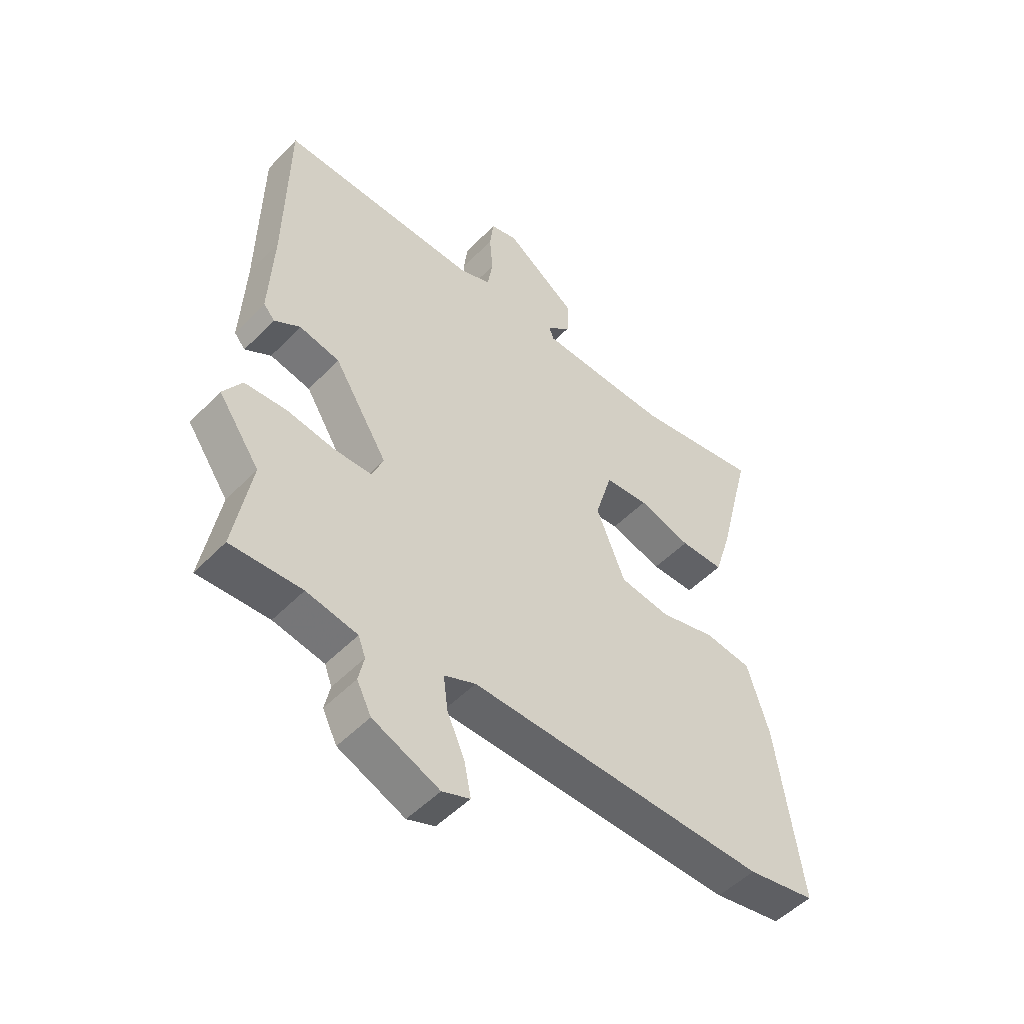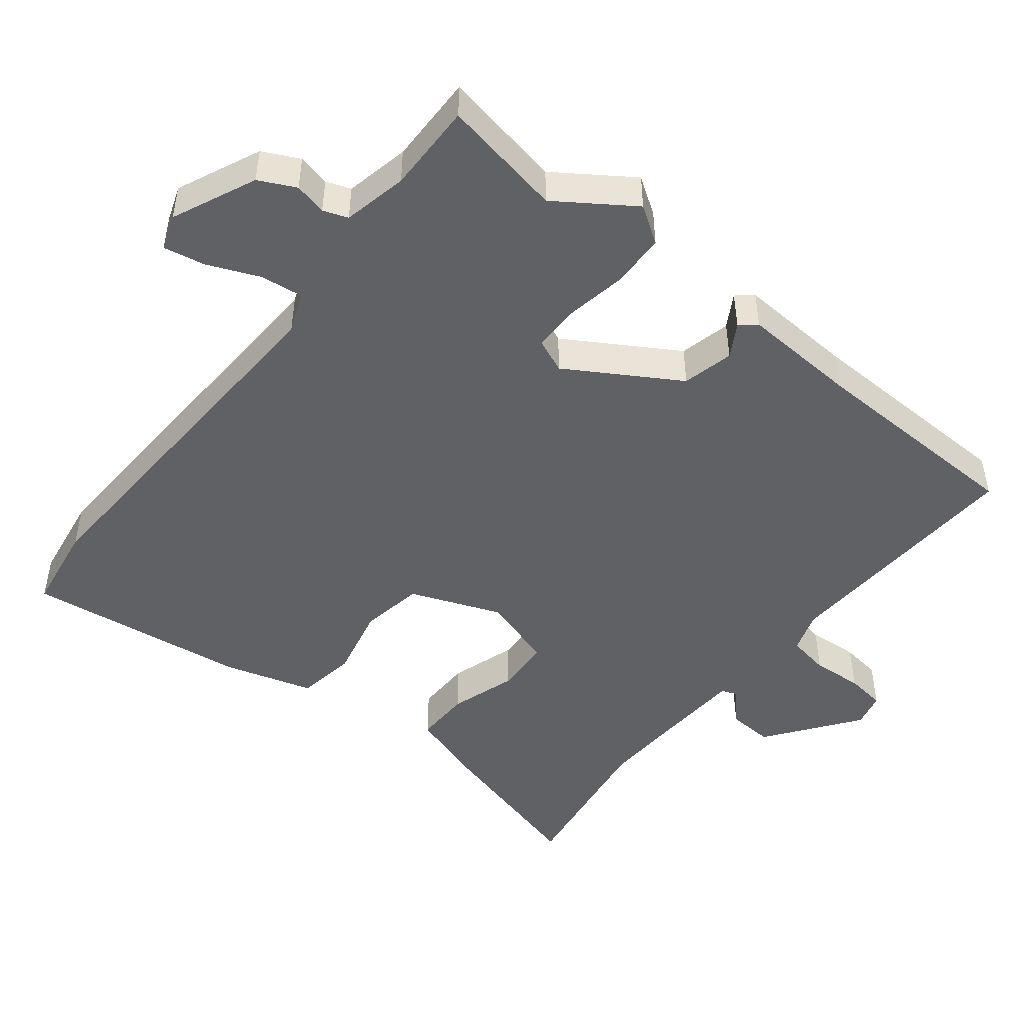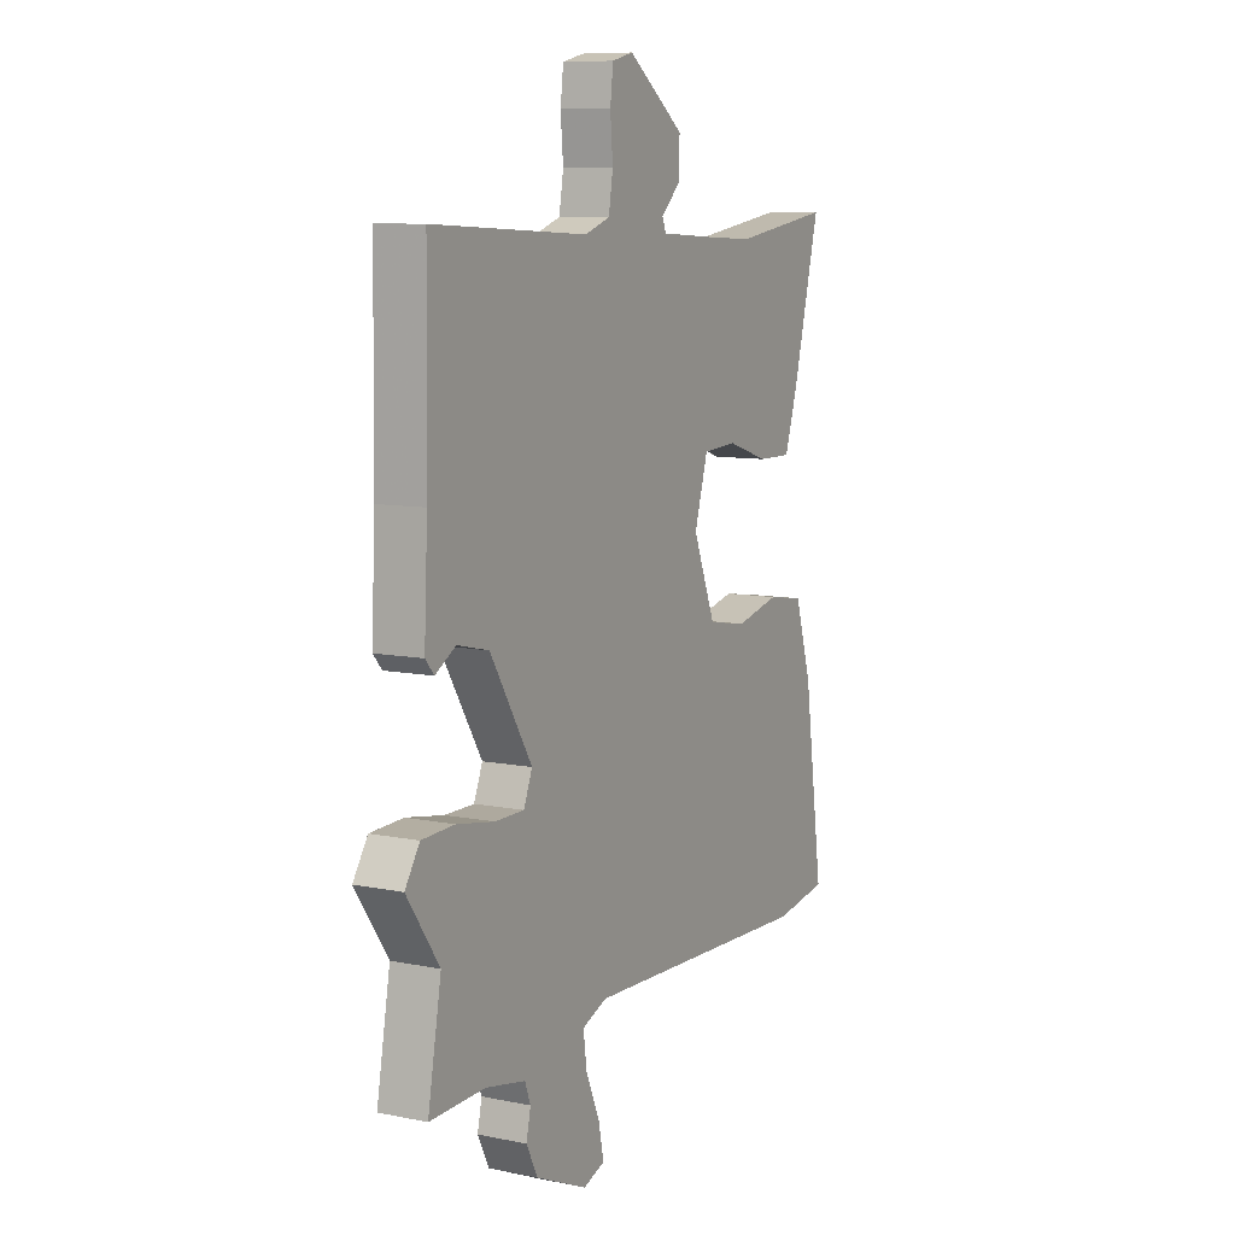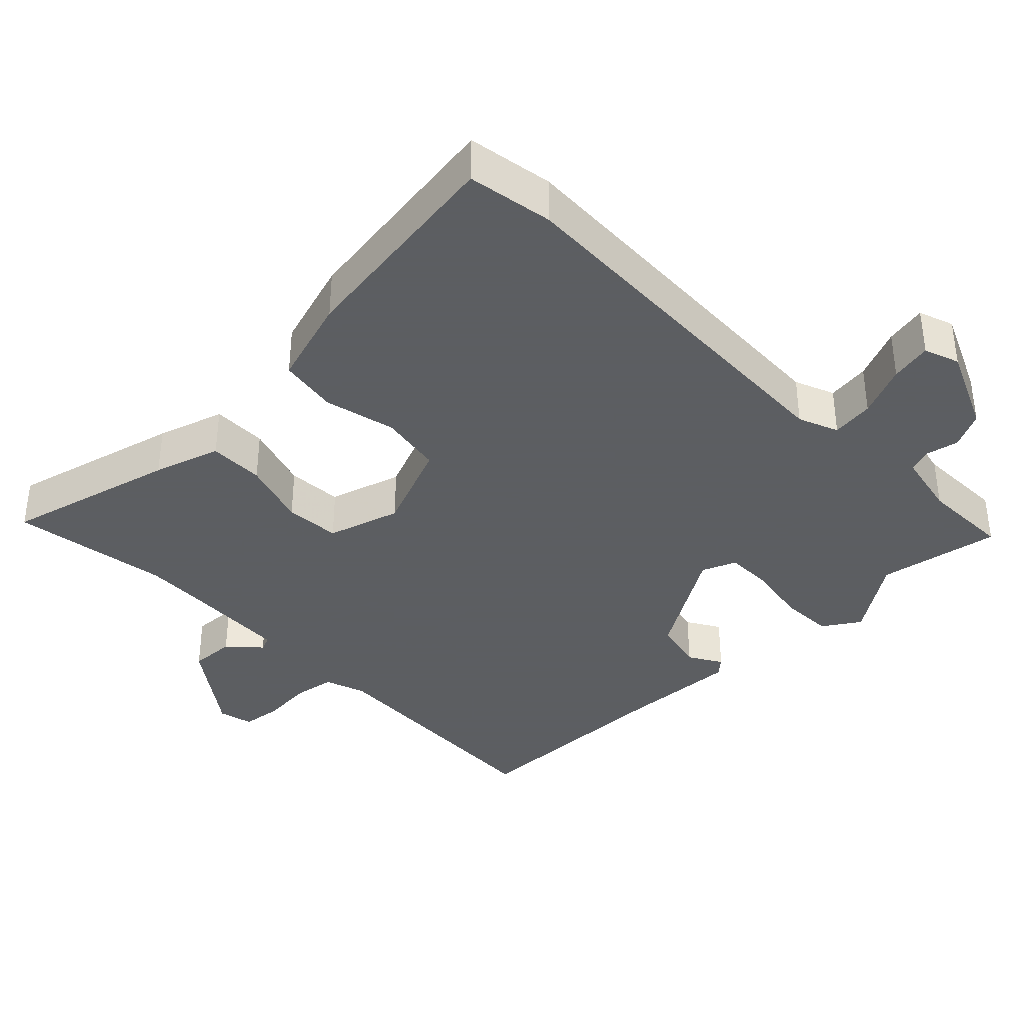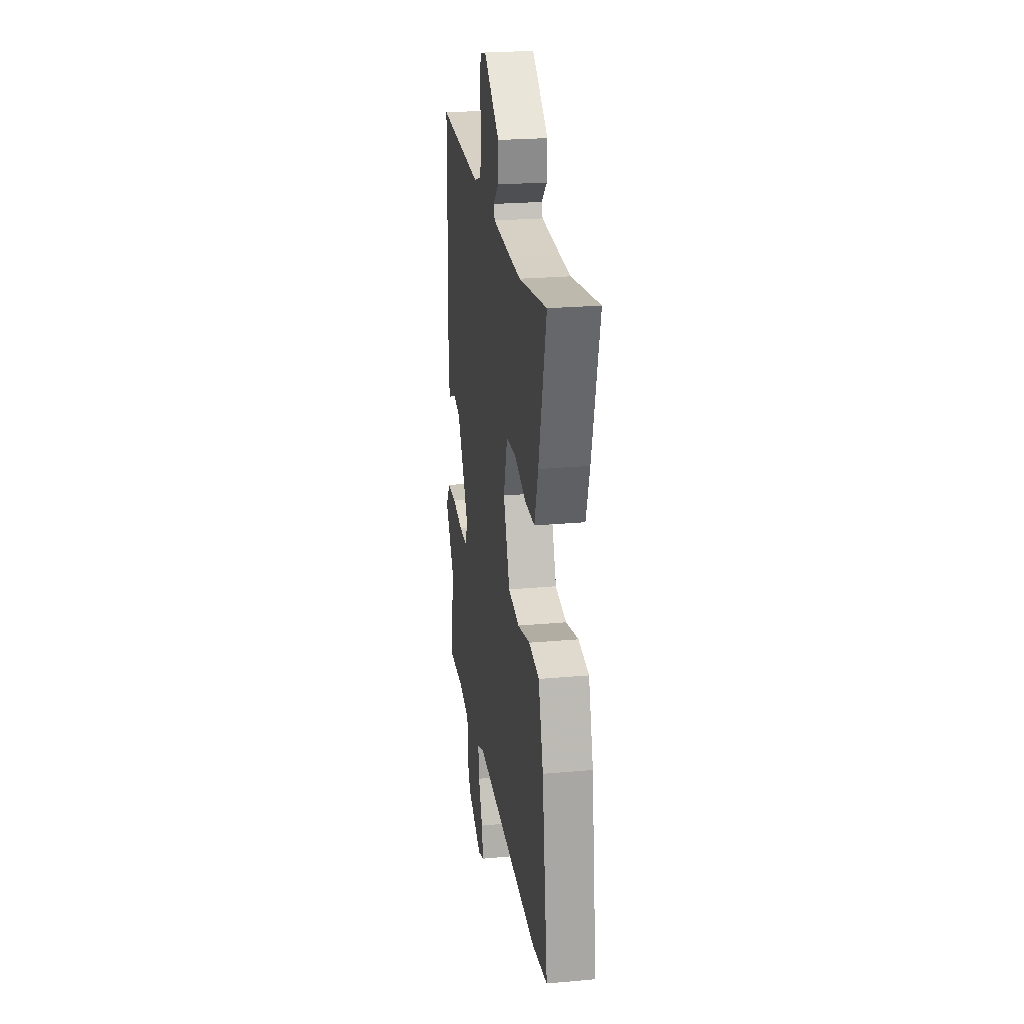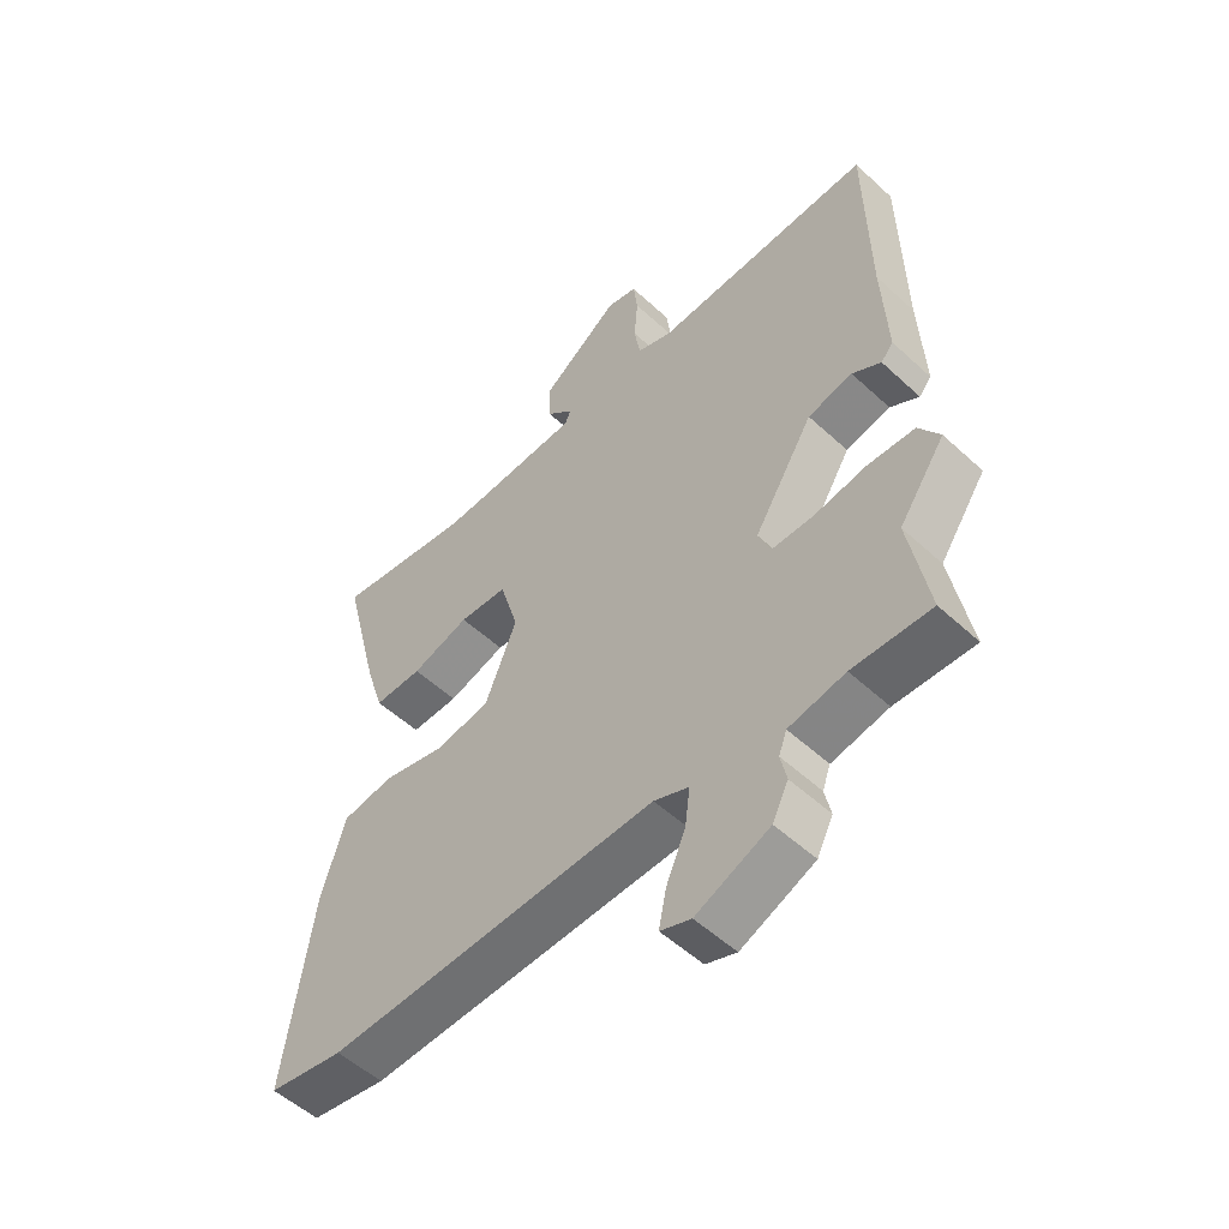
<metadata>
{"format":"obj","ext":"obj","renderer":"f3d","projection":"perspective","resolution":1024,"background":"white","views":[{"elev":-50.3,"azim":-41.9,"up":"+Z"},{"elev":-48.1,"azim":-128.9,"up":"+Y"},{"elev":9.0,"azim":-61.6,"up":"+Z"},{"elev":-37.4,"azim":134.3,"up":"+Y"},{"elev":23.9,"azim":81.5,"up":"+Z"},{"elev":-53.1,"azim":-134.6,"up":"+Z"}]}
</metadata>
<code>
v 0.585 0.07 -0.486
v 0.462 0.07 -0.506
v -0.079 0.07 -0.485
v -0.136 0.07 -0.508
v -0.128 0.07 -0.569
v -0.096 0.07 -0.643
v -0.084 0.07 -0.702
v -0.134 0.07 -0.72
v -0.254 0.07 -0.667
v -0.28 0.07 -0.615
v -0.27 0.07 -0.569
v -0.283 0.07 -0.534
v -0.375 0.07 -0.515
v -0.503 0.07 -0.518
v -0.472 0.07 -0.344
v -0.547 0.07 -0.236
v -0.513 0.07 -0.184
v -0.437 0.07 -0.181
v -0.35 0.07 -0.196
v -0.282 0.07 -0.196
v -0.262 0.07 -0.147
v -0.359 0.07 0.01
v -0.432 0.07 0.027
v -0.479 0.07 -0.001
v -0.499 0.07 0.022
v -0.491 0.07 0.191
v -0.486 0.07 0.503
v -0.126 0.07 0.486
v -0.068 0.07 0.506
v -0.058 0.07 0.566
v -0.064 0.07 0.638
v -0.057 0.07 0.695
v -0.008 0.07 0.707
v 0.122 0.07 0.612
v 0.119 0.07 0.547
v 0.075 0.07 0.506
v 0.084 0.07 0.484
v 0.239 0.07 0.476
v 0.323 0.07 0.473
v 0.549 0.07 0.507
v 0.487 0.07 0.263
v 0.457 0.07 0.168
v 0.378 0.07 0.169
v 0.283 0.07 0.199
v 0.204 0.07 0.194
v 0.173 0.07 0.09
v 0.225 0.07 -0.039
v 0.315 0.07 -0.054
v 0.417 0.07 -0.03
v 0.501 0.07 -0.043
v 0.54 0.07 -0.17
v 0.585 0 -0.486
v 0.462 0 -0.506
v -0.079 0 -0.485
v -0.136 0 -0.508
v -0.128 0 -0.569
v -0.096 0 -0.643
v -0.084 0 -0.702
v -0.134 0 -0.72
v -0.254 0 -0.667
v -0.28 0 -0.615
v -0.27 0 -0.569
v -0.283 0 -0.534
v -0.375 0 -0.515
v -0.503 0 -0.518
v -0.472 0 -0.344
v -0.547 0 -0.236
v -0.513 0 -0.184
v -0.437 0 -0.181
v -0.35 0 -0.196
v -0.282 0 -0.196
v -0.262 0 -0.147
v -0.359 0 0.01
v -0.432 0 0.027
v -0.479 0 -0.001
v -0.499 0 0.022
v -0.491 0 0.191
v -0.486 0 0.503
v -0.126 0 0.486
v -0.068 0 0.506
v -0.058 0 0.566
v -0.064 0 0.638
v -0.057 0 0.695
v -0.008 0 0.707
v 0.122 0 0.612
v 0.119 0 0.547
v 0.075 0 0.506
v 0.084 0 0.484
v 0.239 0 0.476
v 0.323 0 0.473
v 0.549 0 0.507
v 0.487 0 0.263
v 0.457 0 0.168
v 0.378 0 0.169
v 0.283 0 0.199
v 0.204 0 0.194
v 0.173 0 0.09
v 0.225 0 -0.039
v 0.315 0 -0.054
v 0.417 0 -0.03
v 0.501 0 -0.043
v 0.54 0 -0.17
f 1 2 3
f 51 1 3
f 50 51 3
f 49 50 3
f 48 49 3
f 47 48 3 4
f 46 47 4
f 45 46 4
f 42 43 44
f 41 42 44
f 40 41 44
f 39 40 44
f 38 39 44 45
f 37 38 45 4
f 34 35 36
f 33 34 36
f 32 33 36
f 31 32 36
f 30 31 36
f 36 37 4
f 30 36 4
f 29 30 4
f 26 27 28
f 26 28 29
f 25 26 29
f 24 25 29
f 23 24 29
f 22 23 29
f 21 22 29
f 17 18 19
f 16 17 19
f 15 16 19
f 15 19 20
f 14 15 20
f 13 14 20
f 12 13 20 21
f 9 10 11
f 8 9 11
f 7 8 11
f 6 7 11
f 5 6 11
f 11 12 21
f 5 11 21
f 4 5 21
f 4 21 29
f 54 53 52
f 54 52 102
f 54 102 101
f 54 101 100
f 54 100 99
f 55 54 99 98
f 55 98 97
f 55 97 96
f 95 94 93
f 95 93 92
f 95 92 91
f 95 91 90
f 96 95 90 89
f 55 96 89 88
f 87 86 85
f 87 85 84
f 87 84 83
f 87 83 82
f 87 82 81
f 55 88 87
f 55 87 81
f 55 81 80
f 79 78 77
f 80 79 77
f 80 77 76
f 80 76 75
f 80 75 74
f 80 74 73
f 80 73 72
f 70 69 68
f 70 68 67
f 70 67 66
f 71 70 66
f 71 66 65
f 71 65 64
f 72 71 64 63
f 62 61 60
f 62 60 59
f 62 59 58
f 62 58 57
f 62 57 56
f 72 63 62
f 72 62 56
f 72 56 55
f 80 72 55
f 1 52 53 2
f 2 53 54 3
f 3 54 55 4
f 4 55 56 5
f 5 56 57 6
f 6 57 58 7
f 7 58 59 8
f 8 59 60 9
f 9 60 61 10
f 10 61 62 11
f 11 62 63 12
f 12 63 64 13
f 13 64 65 14
f 14 65 66 15
f 15 66 67 16
f 16 67 68 17
f 17 68 69 18
f 18 69 70 19
f 19 70 71 20
f 20 71 72 21
f 21 72 73 22
f 22 73 74 23
f 23 74 75 24
f 24 75 76 25
f 25 76 77 26
f 26 77 78 27
f 27 78 79 28
f 28 79 80 29
f 29 80 81 30
f 30 81 82 31
f 31 82 83 32
f 32 83 84 33
f 33 84 85 34
f 34 85 86 35
f 35 86 87 36
f 36 87 88 37
f 37 88 89 38
f 38 89 90 39
f 39 90 91 40
f 40 91 92 41
f 41 92 93 42
f 42 93 94 43
f 43 94 95 44
f 44 95 96 45
f 45 96 97 46
f 46 97 98 47
f 47 98 99 48
f 48 99 100 49
f 49 100 101 50
f 50 101 102 51
f 51 102 52 1

</code>
